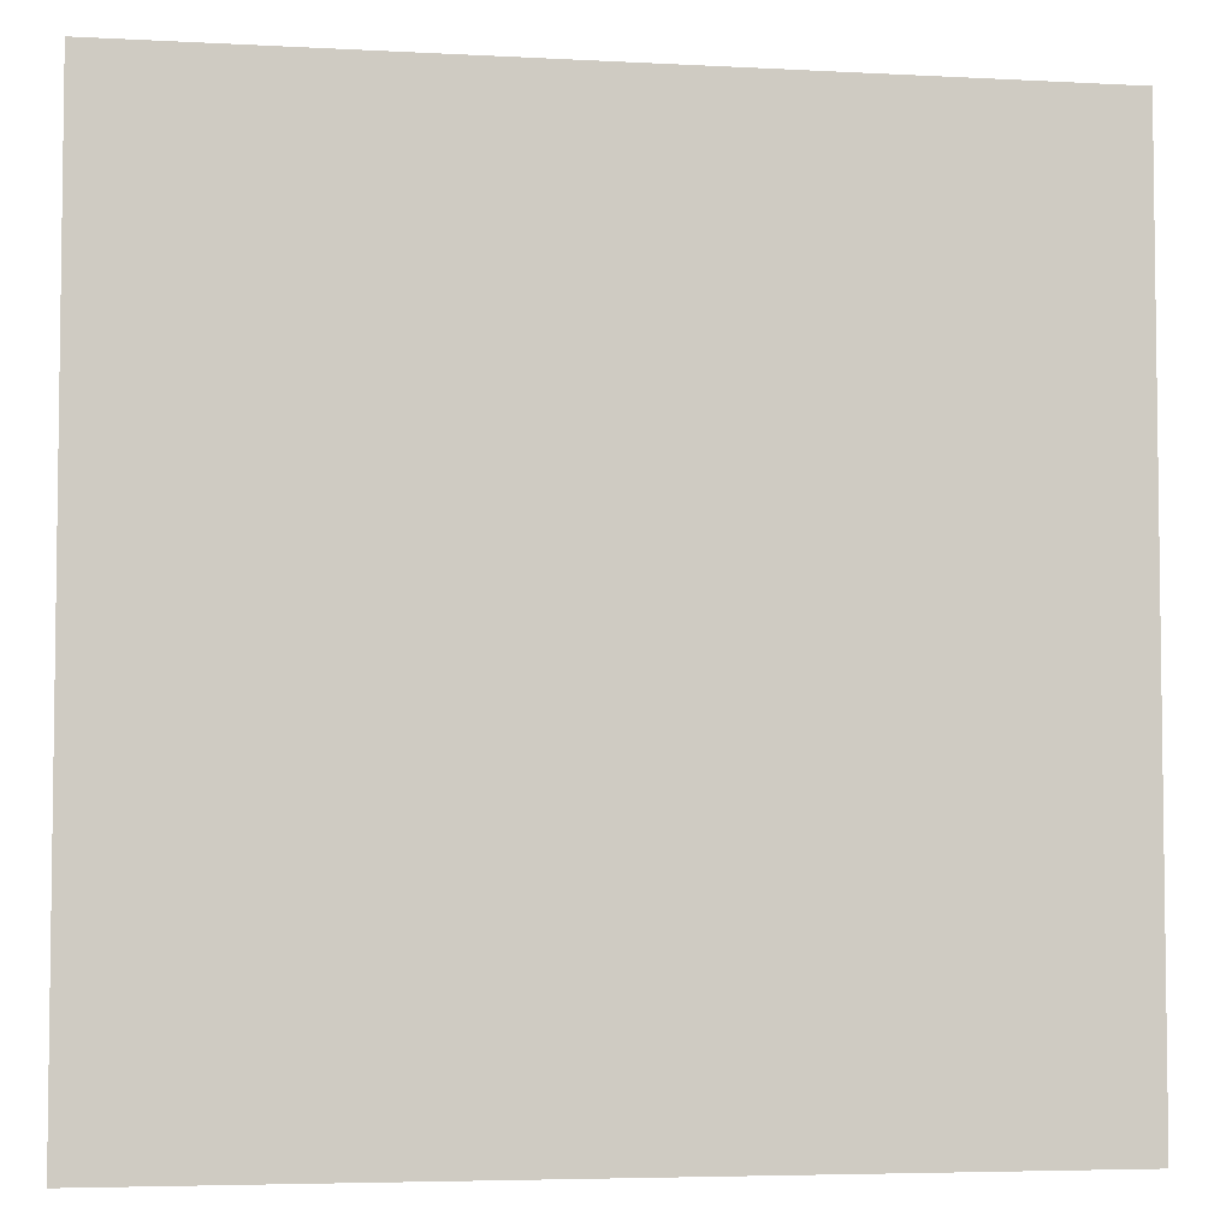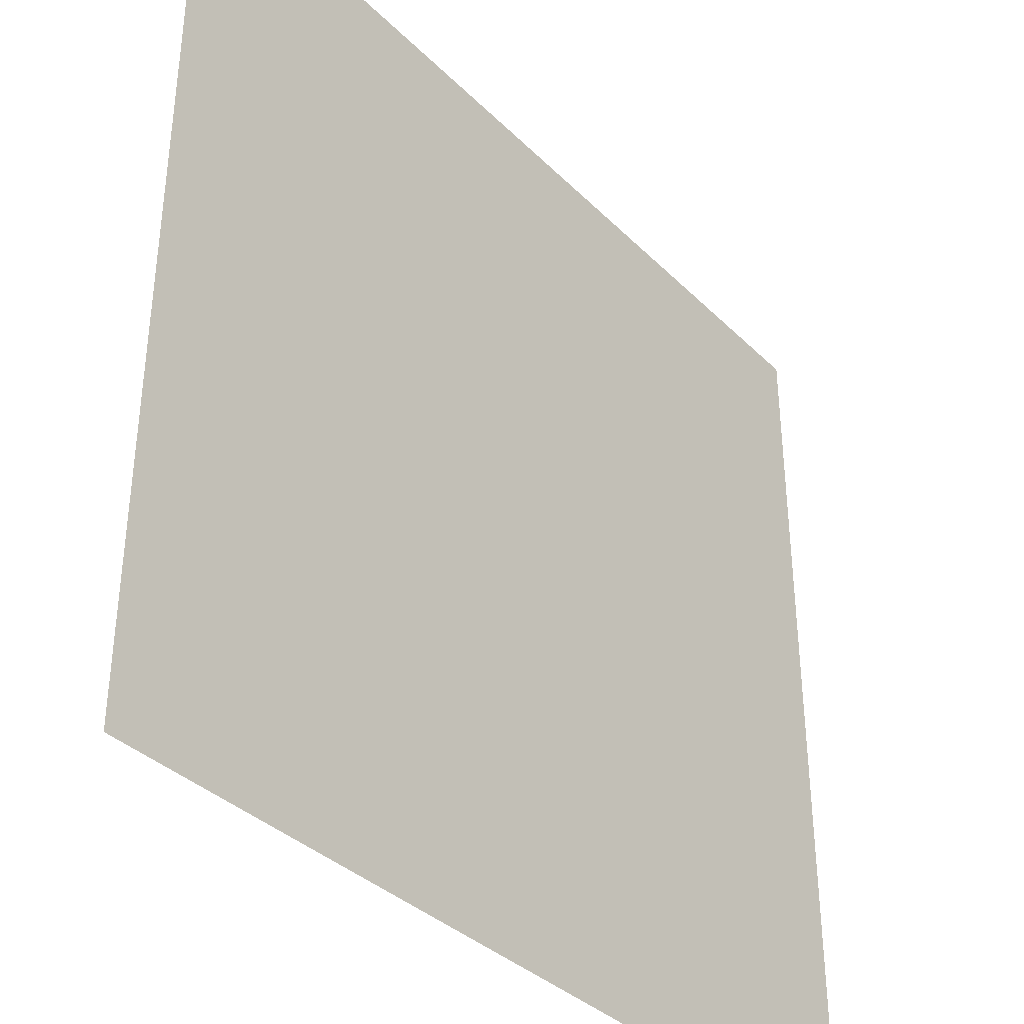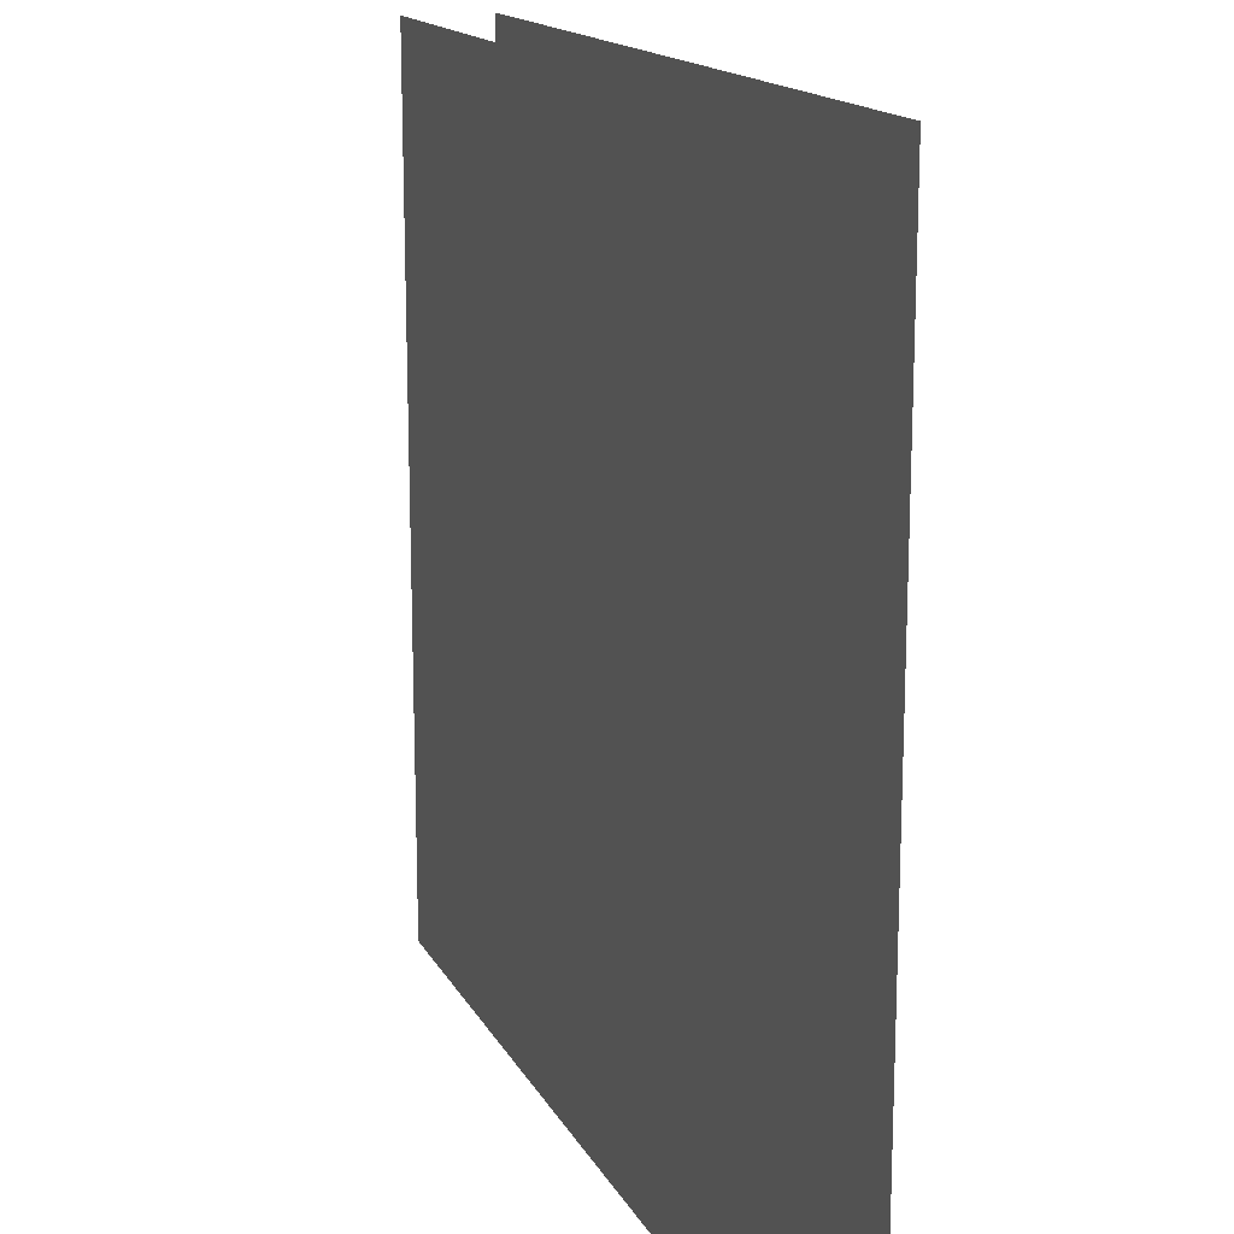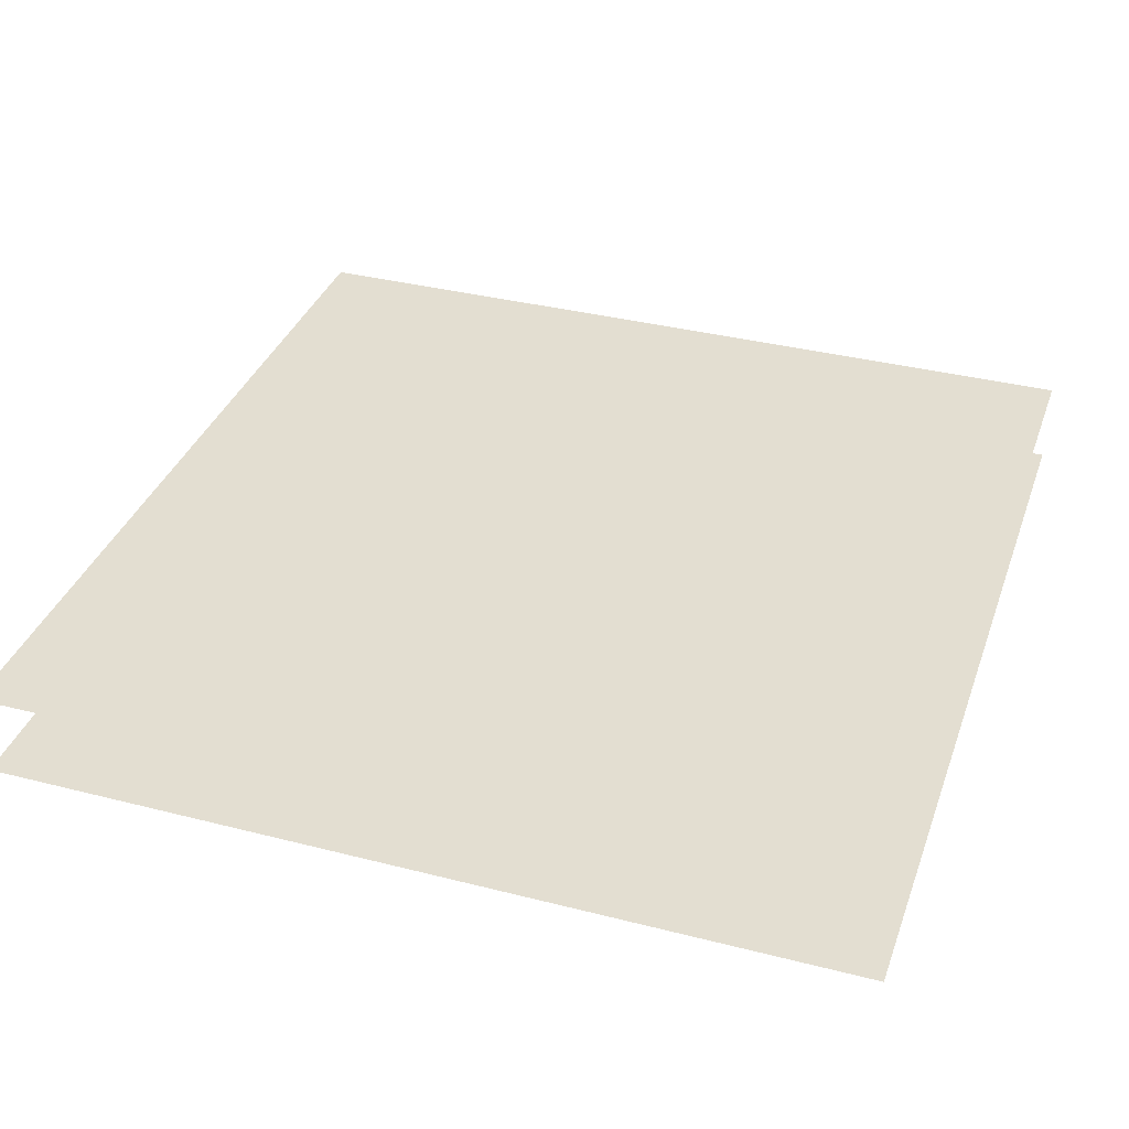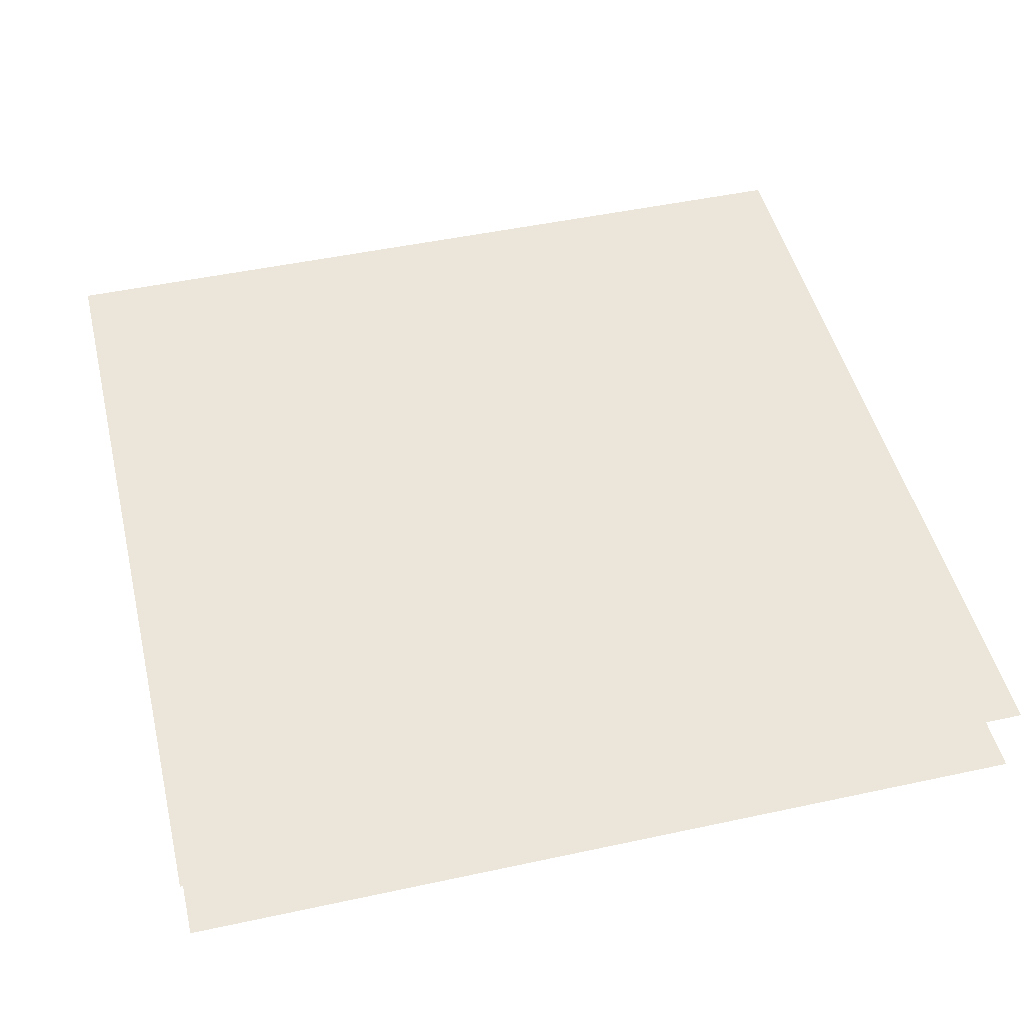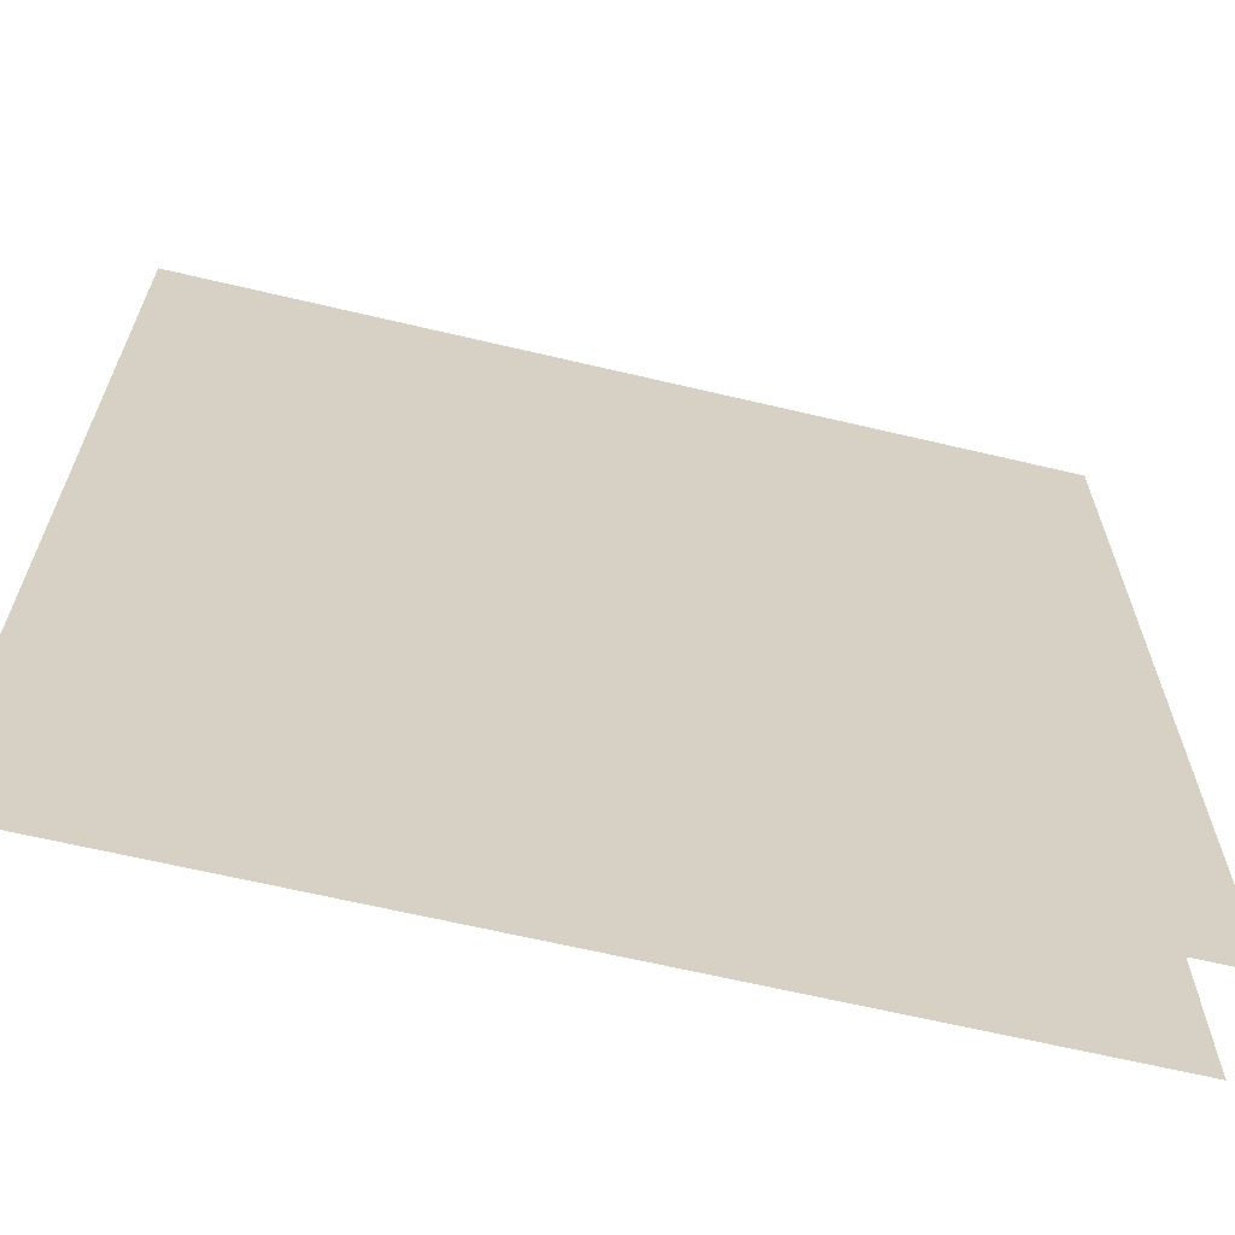
<metadata>
{"format":"obj","ext":"obj","renderer":"f3d","projection":"perspective","resolution":1024,"background":"white","views":[{"elev":-4.8,"azim":170.3,"up":"+Y"},{"elev":-36.4,"azim":128.6,"up":"+Y"},{"elev":16.0,"azim":70.0,"up":"+Y"},{"elev":36.0,"azim":108.5,"up":"+Z"},{"elev":48.1,"azim":76.4,"up":"+Z"},{"elev":-64.9,"azim":-13.4,"up":"+Y"}]}
</metadata>
<code>
o quad
v 0 0 0
v 0 1 0
v 1 1 0
v 1 0 0
v 0 0 0.1
v 0 1 0.1
v 1 1 0.1
v 1 0 0.1
f 1 2 3
f 1 3 4
f 7 6 5
f 8 7 5

</code>
